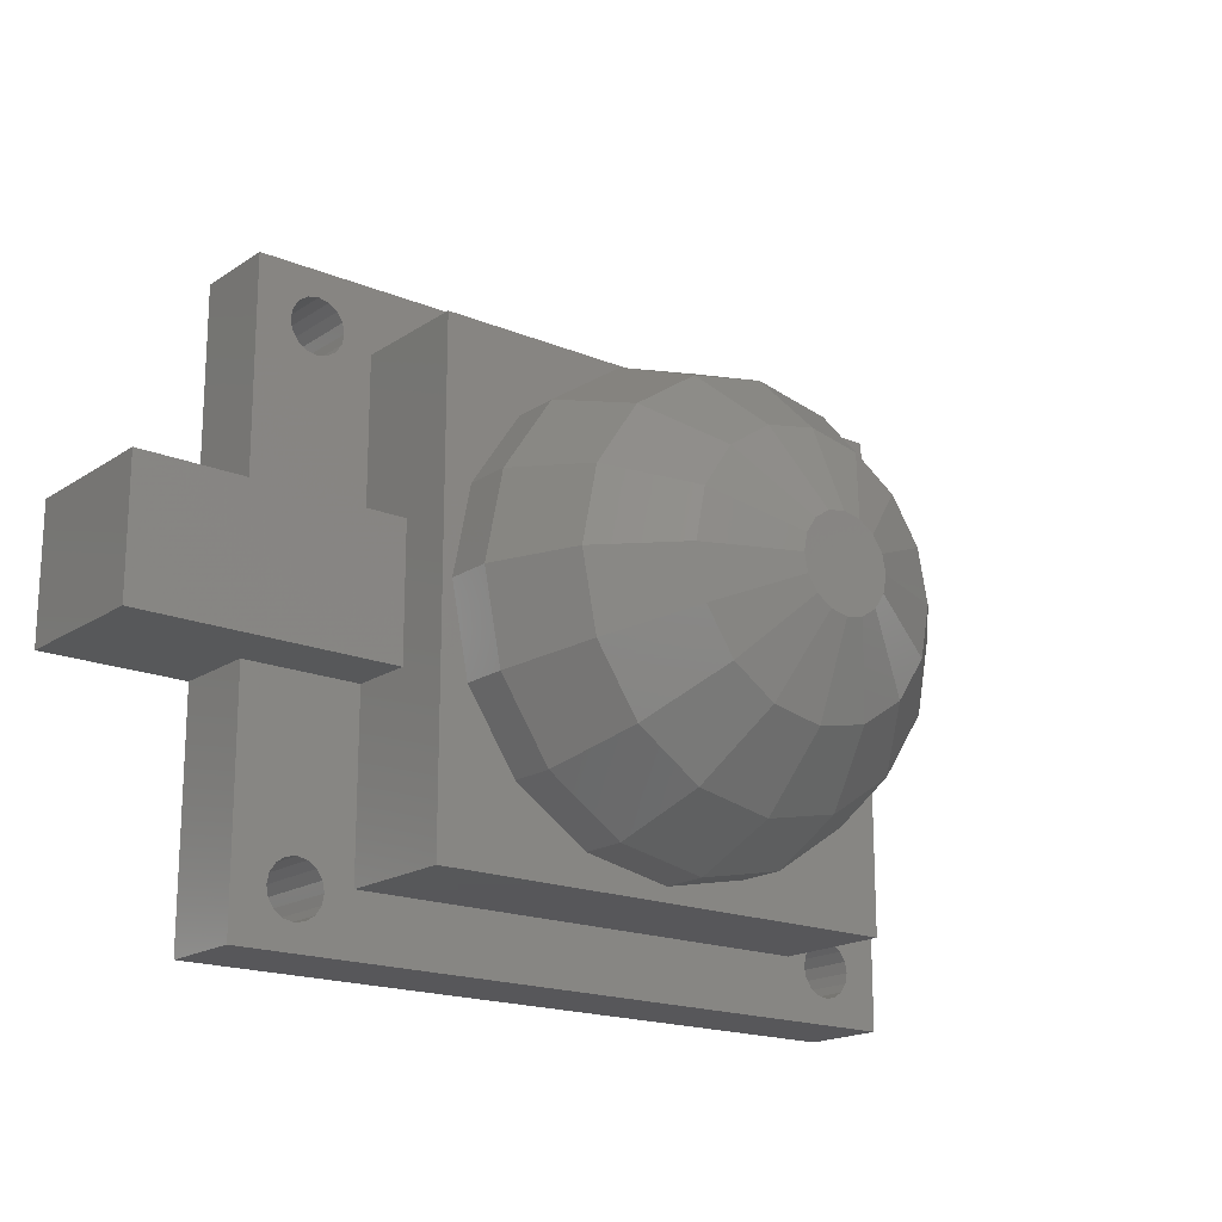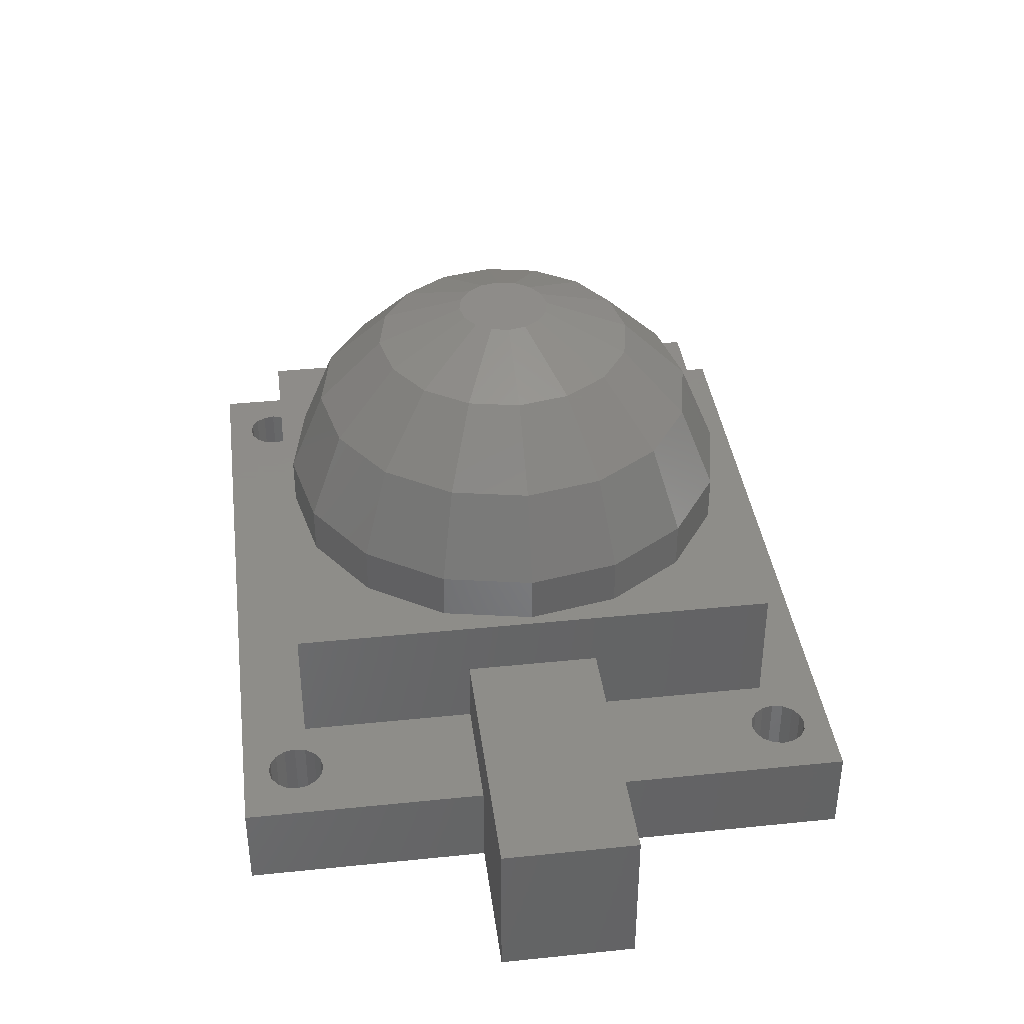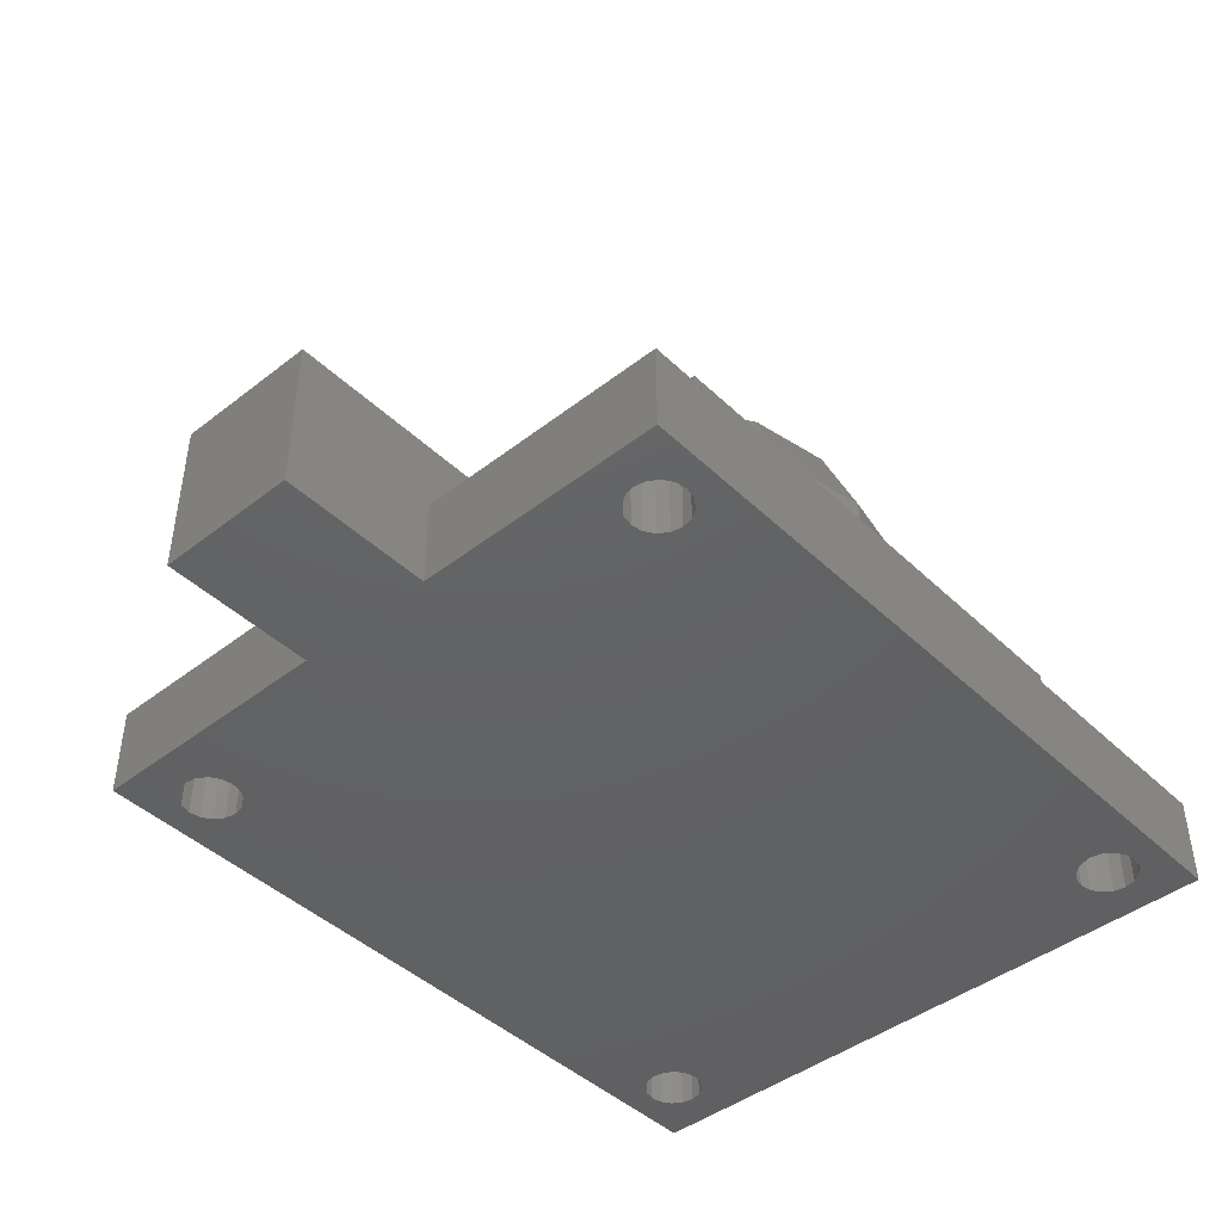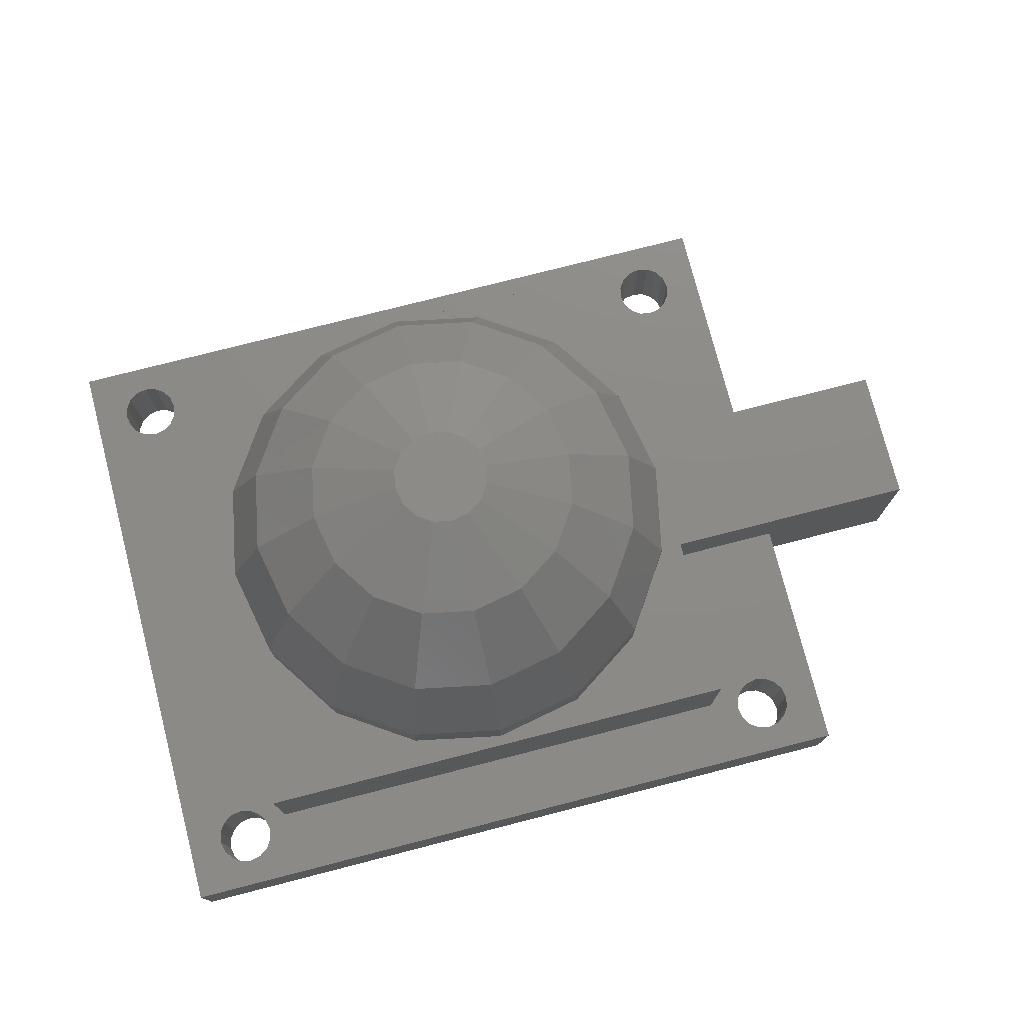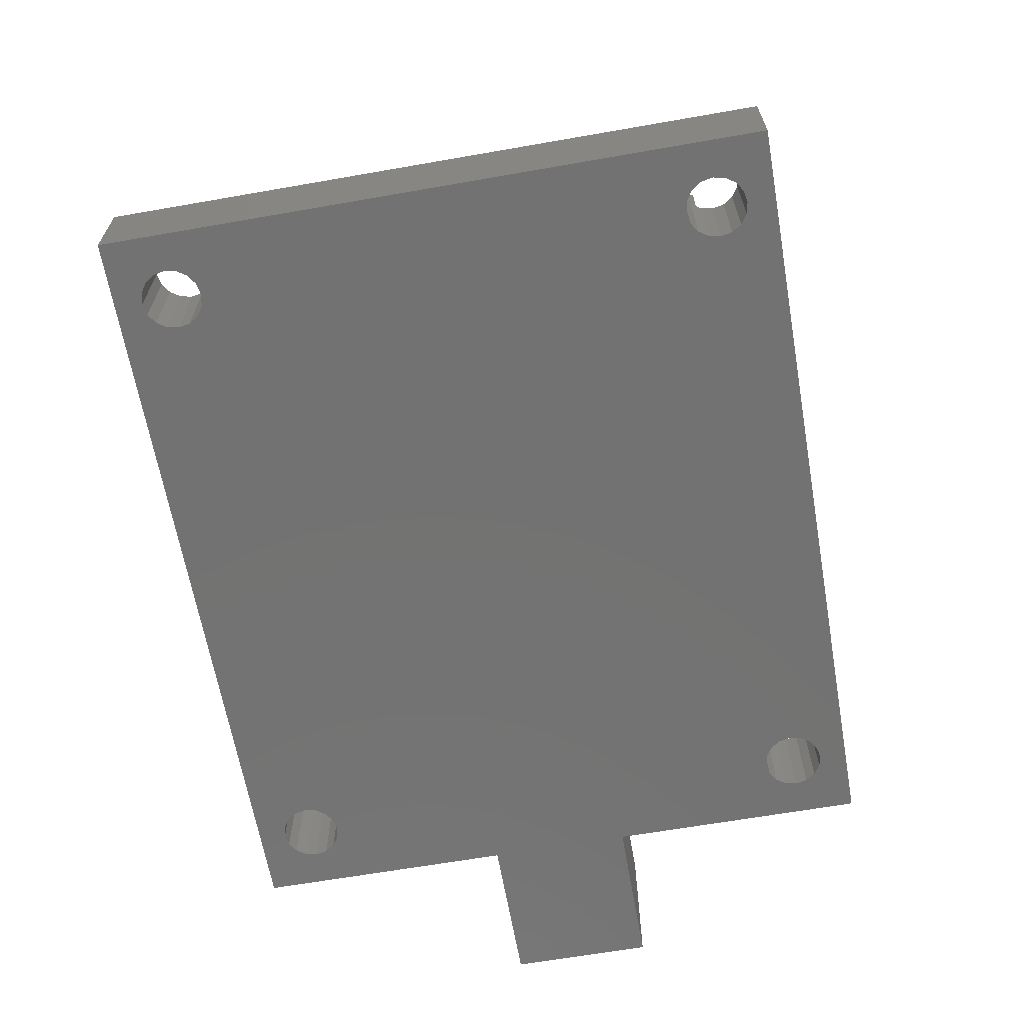
<metadata>
{"format":"stl","ext":"stl","renderer":"f3d","projection":"perspective","resolution":1024,"background":"white","views":[{"elev":-18.2,"azim":-38.6,"up":"+Y"},{"elev":38.4,"azim":-97.4,"up":"+Z"},{"elev":-44.1,"azim":-47.8,"up":"+Z"},{"elev":76.2,"azim":165.6,"up":"+Z"},{"elev":-64.6,"azim":100.0,"up":"+Z"}]}
</metadata>
<code>
# stl→obj: 236 verts, 484 faces
v -12.6 -11.8 -9.6
v -12.7 -11.3 -5.6
v -12.7 -11.3 -9.6
v -12.6 -11.8 -5.6
v -14.4 -10.6 -9.6
v -13.9 -10.5 -5.6
v -14.4 -10.6 -5.6
v -13.9 -10.5 -9.6
v -13.4 -13 -9.6
v -13.9 -13.1 -5.6
v -13.4 -13 -5.6
v -13.9 -13.1 -9.6
v -12.98 -12.72 -9.6
v -12.98 -12.72 -5.6
v -13.4 -10.6 -9.6
v -12.98 -10.88 -5.6
v -13.4 -10.6 -5.6
v -12.98 -10.88 -9.6
v -15.1 -11.3 -5.6
v -14.82 -10.88 -9.6
v -14.82 -10.88 -5.6
v -15.1 -11.3 -9.6
v -15.2 -11.8 -5.6
v -15.2 -11.8 -9.6
v -12.7 -12.3 -9.6
v -12.7 -12.3 -5.6
v -14.4 -13 -5.6
v -14.4 -13 -9.6
v -14.82 -12.72 -5.6
v -15.1 -12.3 -9.6
v -15.1 -12.3 -5.6
v -14.82 -12.72 -9.6
v 15.2 11.8 -9.6
v 15.1 12.3 -5.6
v 15.1 12.3 -9.6
v 15.2 11.8 -5.6
v 13.4 13 -9.6
v 13.9 13.1 -5.6
v 13.4 13 -5.6
v 13.9 13.1 -9.6
v 14.4 10.6 -9.6
v 13.9 10.5 -5.6
v 14.4 10.6 -5.6
v 13.9 10.5 -9.6
v 14.4 13 -9.6
v 14.82 12.72 -5.6
v 14.4 13 -5.6
v 14.82 12.72 -9.6
v 12.7 12.3 -5.6
v 12.98 12.72 -9.6
v 12.98 12.72 -5.6
v 12.7 12.3 -9.6
v 12.6 11.8 -5.6
v 12.6 11.8 -9.6
v 15.1 11.3 -9.6
v 15.1 11.3 -5.6
v 12.7 11.3 -5.6
v 12.7 11.3 -9.6
v 14.82 10.88 -9.6
v 14.82 10.88 -5.6
v 13.4 10.6 -5.6
v 13.4 10.6 -9.6
v 12.98 10.88 -5.6
v 12.98 10.88 -9.6
v -12.6 11.8 -9.6
v -12.7 12.3 -5.6
v -12.7 12.3 -9.6
v -12.6 11.8 -5.6
v -15.2 11.8 -5.6
v -15.1 12.3 -9.6
v -15.1 12.3 -5.6
v -15.2 11.8 -9.6
v -13.9 13.1 -9.6
v -13.4 13 -5.6
v -13.9 13.1 -5.6
v -13.4 13 -9.6
v -12.98 12.72 -5.6
v -12.98 12.72 -9.6
v -13.4 10.6 -9.6
v -13.9 10.5 -5.6
v -13.4 10.6 -5.6
v -13.9 10.5 -9.6
v -14.82 12.72 -9.6
v -14.4 13 -5.6
v -14.82 12.72 -5.6
v -14.4 13 -9.6
v -14.4 10.6 -9.6
v -14.82 10.88 -5.6
v -14.4 10.6 -5.6
v -14.82 10.88 -9.6
v -15.1 11.3 -5.6
v -15.1 11.3 -9.6
v -12.7 11.3 -9.6
v -12.7 11.3 -5.6
v -12.98 10.88 -9.6
v -12.98 10.88 -5.6
v 15.2 -11.8 -9.6
v 15.1 -11.3 -5.6
v 15.1 -11.3 -9.6
v 15.2 -11.8 -5.6
v 13.4 -10.6 -9.6
v 13.9 -10.5 -5.6
v 13.4 -10.6 -5.6
v 13.9 -10.5 -9.6
v 14.4 -13 -9.6
v 13.9 -13.1 -5.6
v 14.4 -13 -5.6
v 13.9 -13.1 -9.6
v 14.4 -10.6 -9.6
v 14.82 -10.88 -5.6
v 14.4 -10.6 -5.6
v 14.82 -10.88 -9.6
v 12.7 -11.3 -5.6
v 12.98 -10.88 -9.6
v 12.98 -10.88 -5.6
v 12.7 -11.3 -9.6
v 12.6 -11.8 -5.6
v 12.6 -11.8 -9.6
v 15.1 -12.3 -9.6
v 15.1 -12.3 -5.6
v 13.4 -13 -5.6
v 13.4 -13 -9.6
v 12.98 -12.72 -5.6
v 12.7 -12.3 -9.6
v 12.7 -12.3 -5.6
v 12.98 -12.72 -9.6
v 14.82 -12.72 -9.6
v 14.82 -12.72 -5.6
v -16.8 -14.3 -9.6
v -16.8 -3.1 -5.6
v -16.8 -3.1 -9.6
v -16.8 -14.3 -5.6
v -16.8 3.1 -9.6
v -16.8 14.3 -5.6
v -16.8 14.3 -9.6
v -16.8 3.1 -5.6
v -11.25 -11.46 -5.6
v -11.25 -3.1 -5.6
v 16.8 -14.3 -5.6
v 11.65 11.24 -5.6
v 11.65 -11.46 -5.6
v 16.8 14.3 -5.6
v -11.25 11.24 -5.6
v -11.25 3.1 -5.6
v 16.8 14.3 -9.6
v 16.8 -14.3 -9.6
v -23.52 -3.1 -9.6
v -23.52 3.1 -9.6
v 9.967 4.129 2.146
v 8.45 3.5 6.111
v 10.79 -7.629e-07 2.146
v -4.129 -9.967 -5.722e-07
v -7.629e-07 -10.79 2.146
v -4.129 -9.967 2.146
v -7.629e-07 -10.79 -5.722e-07
v -8.45 -3.5 6.111
v -9.967 -4.129 2.146
v -7.629 -7.629 2.146
v -6.467 -6.467 6.111
v 5.646 2.339 9.146
v 1.983 0.8212 10.79
v 6.111 -7.629e-07 9.146
v 9.146 -7.629e-07 6.111
v 8.45 -3.5 6.111
v 4.129 9.967 2.146
v 3.5 8.45 6.111
v 7.629 7.629 2.146
v -7.629e-07 -6.111 9.146
v -7.629e-07 -9.146 6.111
v 2.339 -5.646 9.146
v 7.629 7.629 -5.722e-07
v 4.129 9.967 -5.722e-07
v 4.321 4.321 9.146
v -5.646 -2.339 9.146
v -4.321 -4.321 9.146
v -1.983 -0.8212 10.79
v -1.517 -1.517 10.79
v 1.983 -0.8212 10.79
v 5.646 -2.339 9.146
v -9.967 4.129 2.146
v -10.79 -7.629e-07 2.146
v -9.146 -7.629e-07 6.111
v -7.629e-07 6.111 9.146
v -3.5 8.45 6.111
v -2.339 5.646 9.146
v 2.146 -7.629e-07 10.79
v 0.8212 1.983 10.79
v 1.517 1.517 10.79
v 6.467 6.467 6.111
v 2.339 5.646 9.146
v -8.45 3.5 6.111
v -3.5 -8.45 6.111
v 3.5 -8.45 6.111
v 4.129 -9.967 2.146
v -7.629e-07 10.79 2.146
v -7.629e-07 9.146 6.111
v -5.646 2.339 9.146
v -6.111 -7.629e-07 9.146
v -1.983 0.8212 10.79
v -7.629e-07 10.79 -5.722e-07
v -0.8212 -1.983 10.79
v -2.339 -5.646 9.146
v -7.629 -7.629 -5.722e-07
v 0.8212 -1.983 10.79
v -7.629 7.629 2.146
v -9.967 -4.129 -5.722e-07
v -2.146 -7.629e-07 10.79
v 1.517 -1.517 10.79
v -7.629e-07 2.146 10.79
v -7.629e-07 -2.146 10.79
v -0.8212 1.983 10.79
v -1.517 1.517 10.79
v -6.467 6.467 6.111
v -4.321 4.321 9.146
v 7.629 -7.629 2.146
v 9.967 4.129 -5.722e-07
v 10.79 -7.629e-07 -5.722e-07
v 9.967 -4.129 2.146
v 9.967 -4.129 -5.722e-07
v 6.467 -6.467 6.111
v -4.129 9.967 -5.722e-07
v -4.129 9.967 2.146
v -7.629 7.629 -5.722e-07
v -9.967 4.129 -5.722e-07
v 7.629 -7.629 -5.722e-07
v -10.79 -7.629e-07 -5.722e-07
v 4.321 -4.321 9.146
v 4.129 -9.967 -5.722e-07
v -11.25 -3.1 -2.6
v -11.25 3.1 -2.6
v -11.25 11.24 -5.722e-07
v -11.25 -11.46 -5.722e-07
v 11.65 11.24 -5.722e-07
v 11.65 -11.46 -5.722e-07
v -23.52 3.1 -2.6
v -23.52 -3.1 -2.6
f 1 2 3
f 2 1 4
f 5 6 7
f 6 5 8
f 9 10 11
f 10 9 12
f 13 11 14
f 11 13 9
f 15 16 17
f 16 15 18
f 3 16 18
f 16 3 2
f 8 17 6
f 17 8 15
f 19 20 21
f 20 19 22
f 23 22 19
f 22 23 24
f 20 7 21
f 7 20 5
f 25 4 1
f 4 25 26
f 12 27 10
f 27 12 28
f 29 30 31
f 30 29 32
f 31 24 23
f 24 31 30
f 13 26 25
f 26 13 14
f 28 29 27
f 29 28 32
f 33 34 35
f 34 33 36
f 37 38 39
f 38 37 40
f 41 42 43
f 42 41 44
f 45 46 47
f 46 45 48
f 35 46 48
f 46 35 34
f 40 47 38
f 47 40 45
f 49 50 51
f 50 49 52
f 53 52 49
f 52 53 54
f 50 39 51
f 39 50 37
f 55 36 33
f 36 55 56
f 57 54 53
f 54 57 58
f 59 43 60
f 43 59 41
f 59 56 55
f 56 59 60
f 44 61 42
f 61 44 62
f 62 63 61
f 63 62 64
f 63 58 57
f 58 63 64
f 65 66 67
f 66 65 68
f 69 70 71
f 70 69 72
f 73 74 75
f 74 73 76
f 67 77 78
f 77 67 66
f 79 80 81
f 80 79 82
f 76 77 74
f 77 76 78
f 83 84 85
f 84 83 86
f 71 83 85
f 83 71 70
f 86 75 84
f 75 86 73
f 87 88 89
f 88 87 90
f 91 72 69
f 72 91 92
f 93 68 65
f 68 93 94
f 95 81 96
f 81 95 79
f 95 94 93
f 94 95 96
f 82 89 80
f 89 82 87
f 88 92 91
f 92 88 90
f 97 98 99
f 98 97 100
f 101 102 103
f 102 101 104
f 105 106 107
f 106 105 108
f 109 110 111
f 110 109 112
f 99 110 112
f 110 99 98
f 104 111 102
f 111 104 109
f 113 114 115
f 114 113 116
f 117 116 113
f 116 117 118
f 114 103 115
f 103 114 101
f 119 100 97
f 100 119 120
f 108 121 106
f 121 108 122
f 123 124 125
f 124 123 126
f 125 118 117
f 118 125 124
f 127 120 119
f 120 127 128
f 127 107 128
f 107 127 105
f 122 123 121
f 123 122 126
f 129 130 131
f 130 129 132
f 133 134 135
f 134 133 136
f 16 137 138
f 137 2 4
f 137 16 2
f 138 17 16
f 138 6 17
f 130 6 138
f 6 130 7
f 7 130 21
f 132 19 130
f 21 130 19
f 98 139 56
f 139 98 100
f 60 98 56
f 60 110 98
f 43 110 60
f 43 111 110
f 42 111 43
f 42 102 111
f 61 102 42
f 61 103 102
f 140 61 63
f 61 140 103
f 140 63 57
f 141 103 140
f 140 57 53
f 103 141 115
f 56 142 36
f 142 34 36
f 142 46 34
f 142 47 46
f 142 38 47
f 142 39 38
f 115 141 113
f 49 140 53
f 51 140 49
f 51 143 140
f 77 51 39
f 74 39 142
f 94 143 68
f 51 77 143
f 143 66 68
f 143 77 66
f 39 74 77
f 134 74 142
f 71 134 69
f 85 134 71
f 84 134 85
f 75 134 84
f 74 134 75
f 142 56 139
f 120 139 100
f 128 139 120
f 107 139 128
f 106 139 107
f 121 139 106
f 113 141 117
f 141 125 117
f 141 123 125
f 137 123 141
f 14 123 137
f 123 14 121
f 26 137 4
f 14 137 26
f 11 121 14
f 121 11 139
f 132 11 10
f 11 132 139
f 27 132 10
f 29 132 27
f 31 132 29
f 23 132 31
f 19 132 23
f 96 143 94
f 81 143 96
f 143 81 144
f 80 144 81
f 136 80 89
f 136 89 88
f 136 88 91
f 134 91 69
f 136 91 134
f 80 136 144
f 139 145 142
f 145 139 146
f 145 134 142
f 134 145 135
f 147 133 131
f 133 147 148
f 114 18 64
f 64 93 65
f 95 64 18
f 64 95 93
f 131 18 15
f 18 131 95
f 131 15 8
f 133 95 131
f 131 8 5
f 95 133 79
f 131 5 20
f 79 133 82
f 131 20 22
f 82 133 87
f 129 22 24
f 87 133 90
f 55 145 99
f 145 55 33
f 112 55 99
f 112 59 55
f 109 59 112
f 109 41 59
f 104 41 109
f 104 44 41
f 101 44 104
f 101 62 44
f 114 62 101
f 114 64 62
f 3 116 1
f 116 3 114
f 1 116 118
f 18 114 3
f 99 146 97
f 146 119 97
f 146 127 119
f 146 105 127
f 146 108 105
f 146 122 108
f 64 65 58
f 124 1 118
f 25 124 126
f 13 126 122
f 9 122 146
f 124 25 1
f 126 13 25
f 122 9 13
f 129 9 146
f 22 129 131
f 30 129 24
f 32 129 30
f 28 129 32
f 12 129 28
f 9 129 12
f 146 99 145
f 35 145 33
f 48 145 35
f 45 145 48
f 40 145 45
f 37 145 40
f 58 65 54
f 54 65 52
f 67 52 65
f 52 67 50
f 78 50 67
f 50 78 37
f 76 37 78
f 37 76 145
f 135 76 73
f 90 133 92
f 135 92 133
f 76 135 145
f 86 135 73
f 83 135 86
f 70 135 83
f 72 135 70
f 92 135 72
f 129 139 132
f 139 129 146
f 149 150 151
f 152 153 154
f 153 152 155
f 156 157 158
f 159 156 158
f 160 161 162
f 163 164 151
f 165 166 167
f 168 169 170
f 171 165 167
f 165 171 172
f 150 173 160
f 174 156 175
f 175 156 159
f 176 175 177
f 162 178 179
f 180 181 182
f 183 184 185
f 162 161 186
f 173 187 188
f 189 173 150
f 150 160 162
f 166 190 173
f 191 180 182
f 192 158 154
f 193 169 194
f 195 196 166
f 149 167 150
f 195 184 196
f 192 154 169
f 197 198 199
f 172 195 165
f 195 172 200
f 196 184 183
f 201 202 168
f 168 202 169
f 176 198 174
f 203 154 158
f 154 203 152
f 204 168 170
f 205 180 191
f 173 188 161
f 203 157 206
f 157 203 158
f 182 181 157
f 207 198 176
f 196 183 166
f 161 178 186
f 188 178 161
f 188 208 178
f 187 208 188
f 187 204 208
f 209 204 187
f 209 210 204
f 211 210 209
f 211 201 210
f 212 201 211
f 212 177 201
f 199 177 212
f 199 176 177
f 176 199 207
f 213 191 214
f 189 166 173
f 167 166 189
f 165 195 166
f 215 193 194
f 201 175 202
f 176 174 175
f 169 154 153
f 175 159 192
f 159 158 192
f 151 216 149
f 216 151 217
f 218 217 151
f 217 218 219
f 164 220 215
f 163 162 164
f 167 189 150
f 173 161 160
f 221 205 222
f 205 221 223
f 200 222 195
f 222 200 221
f 224 205 223
f 205 224 180
f 215 219 218
f 219 215 225
f 220 193 215
f 206 181 226
f 181 206 157
f 174 182 156
f 182 157 156
f 199 198 207
f 212 214 199
f 191 182 197
f 190 187 173
f 190 183 187
f 195 222 184
f 222 205 184
f 178 208 227
f 186 178 162
f 210 168 204
f 169 153 194
f 155 194 153
f 194 155 228
f 202 175 192
f 202 192 169
f 164 215 218
f 151 164 218
f 170 169 193
f 227 193 220
f 150 162 163
f 151 150 163
f 226 180 224
f 180 226 181
f 149 171 167
f 171 149 216
f 197 182 198
f 198 182 174
f 166 183 190
f 183 185 211
f 211 214 212
f 184 205 213
f 227 170 193
f 227 204 170
f 177 175 201
f 210 201 168
f 228 215 194
f 215 228 225
f 184 214 185
f 184 213 214
f 185 214 211
f 205 191 213
f 214 191 197
f 214 197 199
f 164 227 220
f 179 178 227
f 183 209 187
f 183 211 209
f 179 227 164
f 162 179 164
f 208 204 227
f 138 137 229
f 230 143 144
f 143 230 231
f 229 231 230
f 229 232 231
f 232 229 137
f 233 217 234
f 233 216 217
f 233 171 216
f 233 172 171
f 233 200 172
f 224 231 226
f 223 231 224
f 221 231 223
f 200 231 221
f 231 200 233
f 219 234 217
f 225 234 219
f 228 234 225
f 155 234 228
f 155 232 234
f 152 232 155
f 203 232 152
f 206 232 203
f 226 232 206
f 232 226 231
f 234 140 233
f 140 234 141
f 137 234 232
f 234 137 141
f 140 231 233
f 231 140 143
f 147 235 148
f 235 147 236
f 235 229 230
f 229 235 236
f 236 130 229
f 147 130 236
f 130 147 131
f 229 130 138
f 136 230 144
f 230 136 235
f 148 136 133
f 136 148 235

</code>
